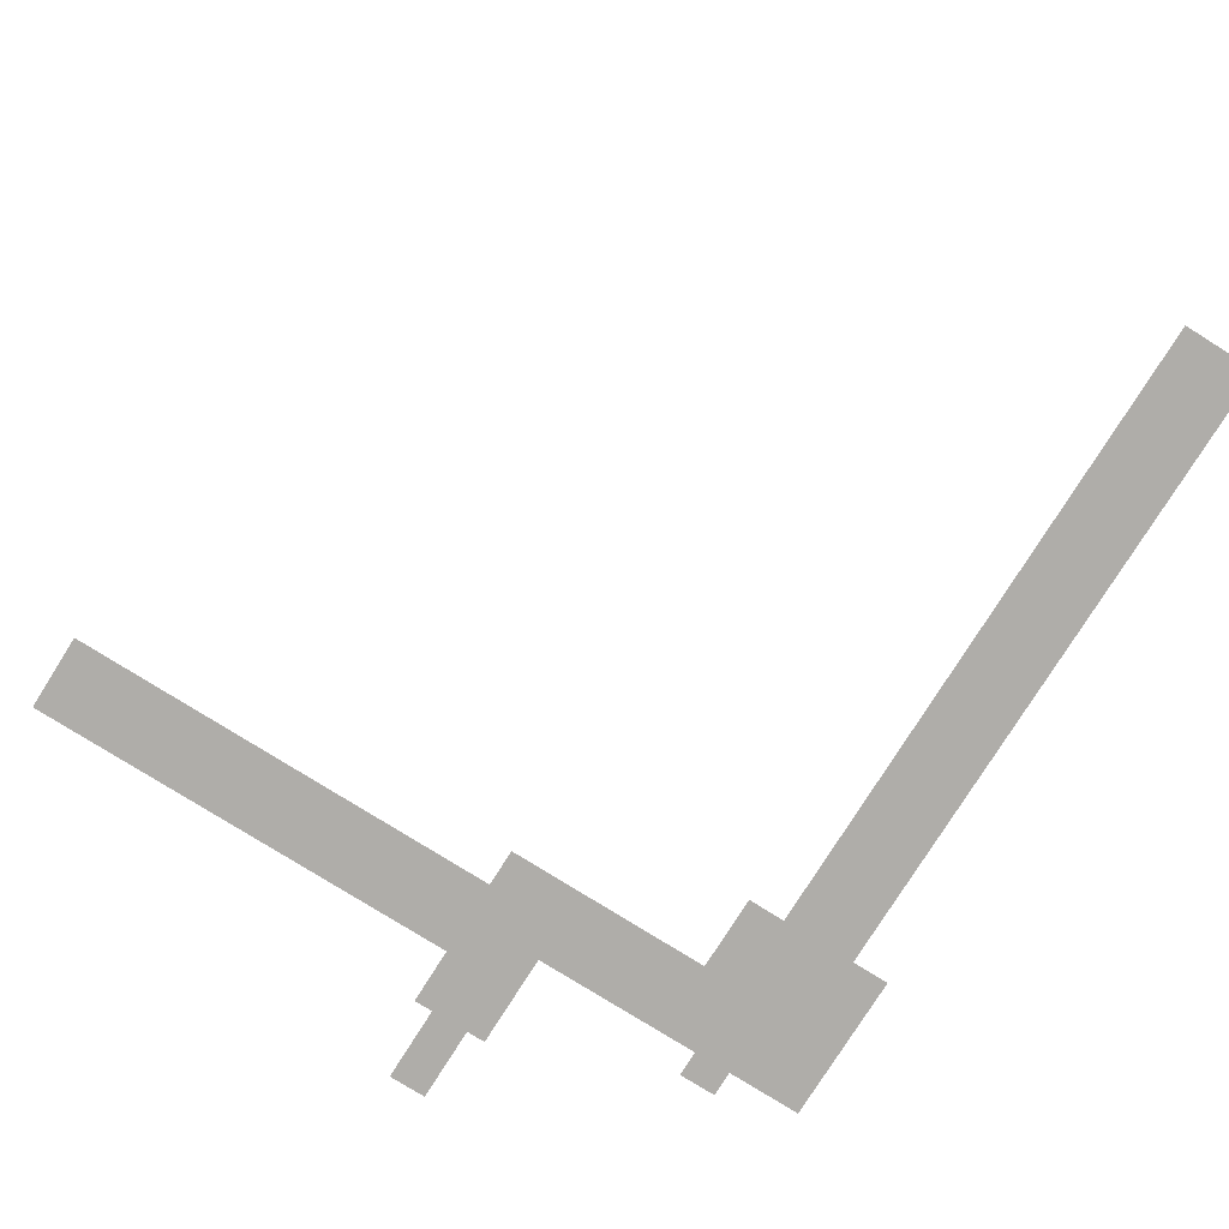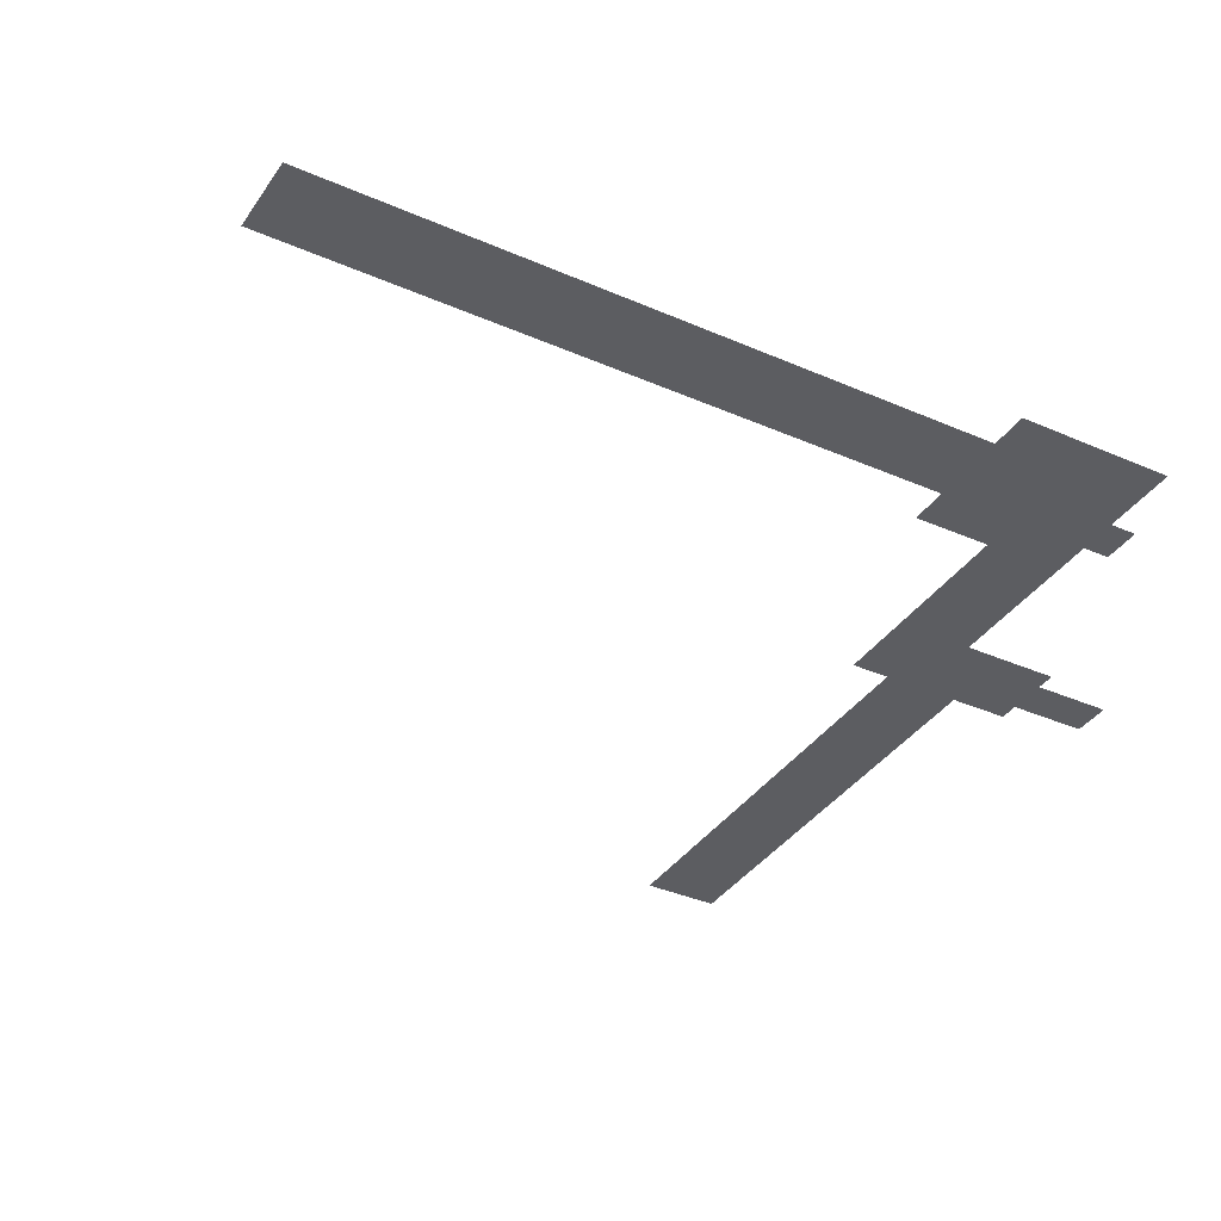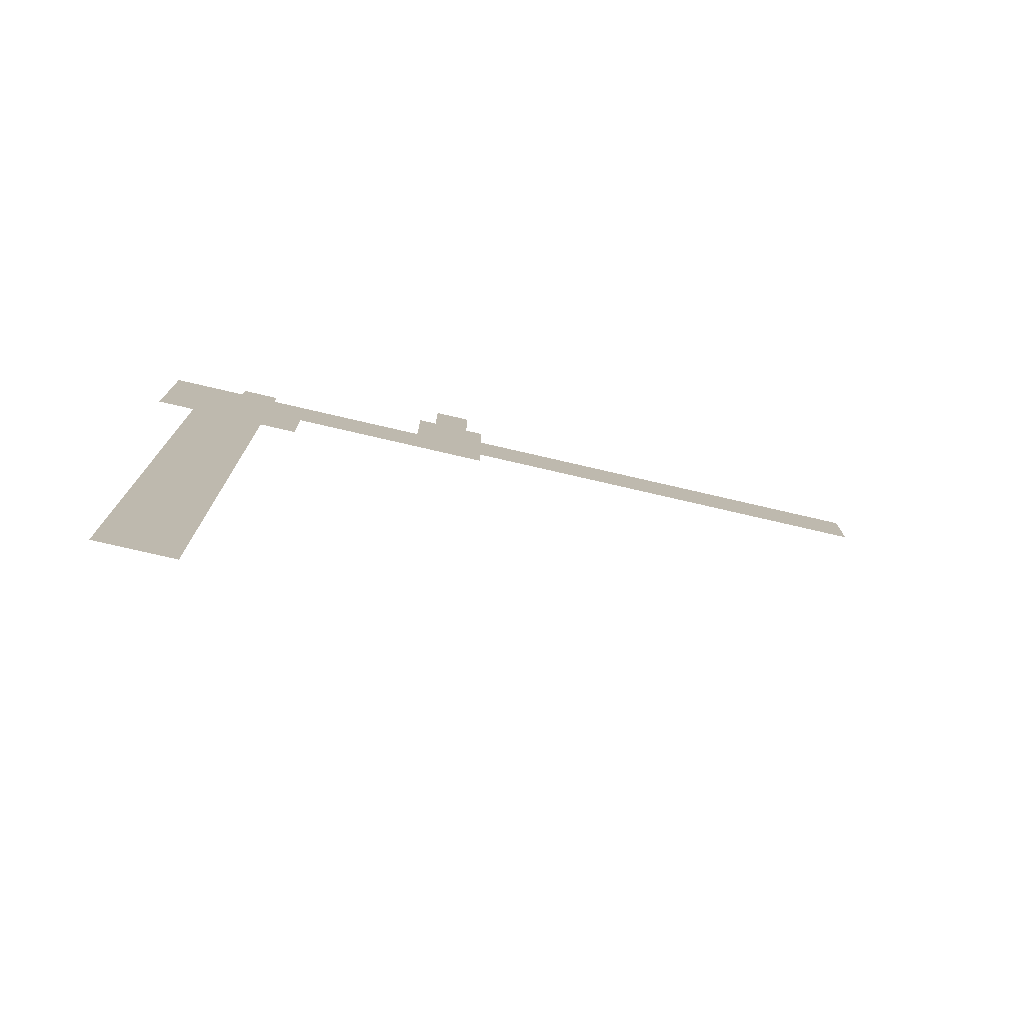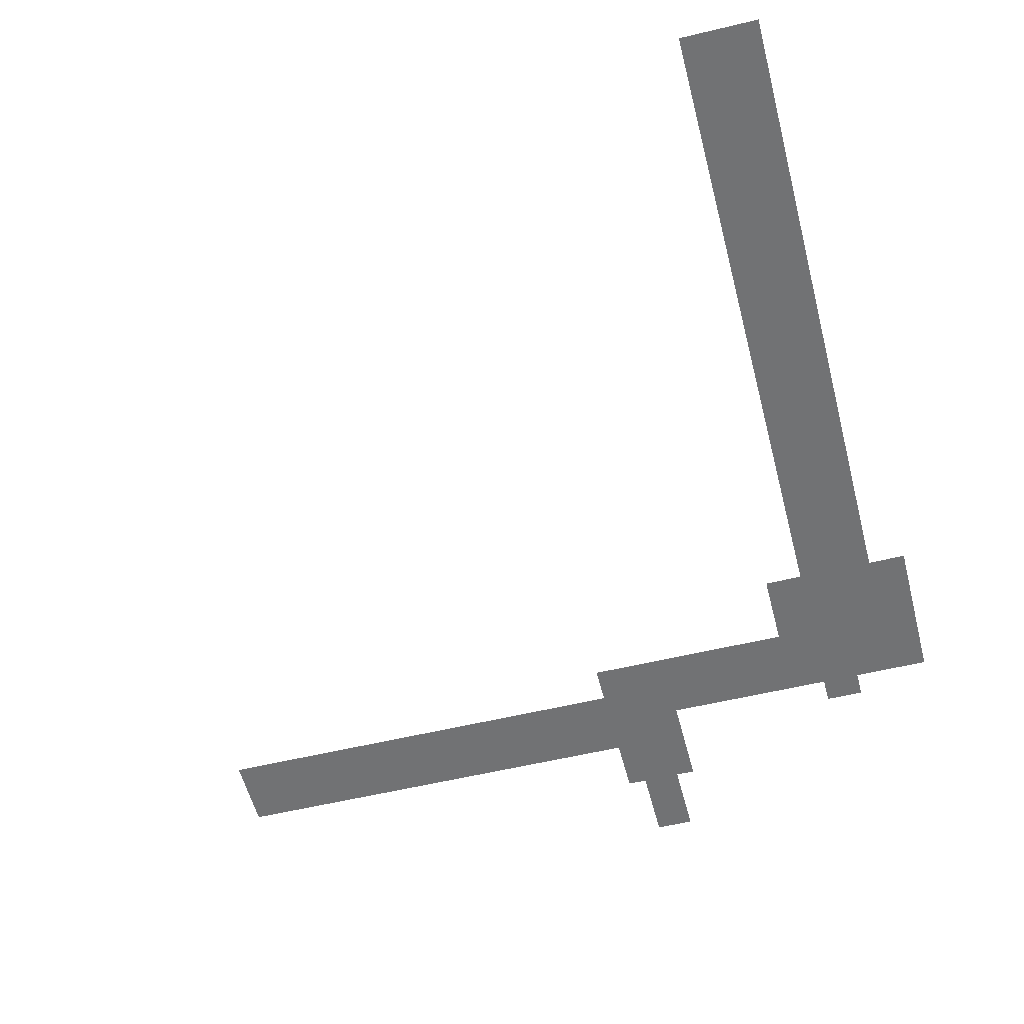
<metadata>
{"format":"obj","ext":"obj","renderer":"f3d","projection":"perspective","resolution":1024,"background":"white","views":[{"elev":-77.3,"azim":147.9,"up":"+Y"},{"elev":-36.5,"azim":-119.8,"up":"+Y"},{"elev":-77.8,"azim":-13.0,"up":"+Z"},{"elev":-55.4,"azim":-165.7,"up":"+Y"}]}
</metadata>
<code>
g pb_Mesh204058
v 0 0 0
v 0 0 1
v -1 0 0
v -1 0 1
v 0 0 2
v -1 0 2
v 0 0 3
v -1 0 3
v 0 0 4
v -1 0 4
v -2 0 0
v -2 0 1
v -2 0 2
v -2 0 3
v -2 0 4
v -3 0 0
v -3 0 1
v -3 0 2
v -3 0 3
v -3 0 4
v -4 0 0
v -4 0 1
v -4 0 2
v -4 0 3
v -4 0 4
v 0 0.0002003 9
v -1 0.0001001 7
v 0 0.0001001 7
v -1 0.0002003 9
v -2 0.0001001 7
v -2 0.0002003 9
v -3 0.0001001 7
v -3 0.0002003 9
v -4 0.0001001 7
v -4 0.0002003 9
v -5 0.0001001 4
v -4 0 3
v -4 0 4
v -5 0.0001001 3
v -4 0 2
v -5 0.0001001 2
v -4 0 1
v -5 0.0001001 1
v -4 0 0
v -5 0.0001001 0
v -11 0.0002003 4
v -11 0.0002003 3
v -11 0.0002003 2
v -11 0.0002003 1
v -11 0.0002003 0
v -13 0.0002499 3
v -13 0.0002499 4
v -13 0.0002499 2
v -13 0.0002499 1
v -13 0.0002499 0
v -13 0.000351 -4
v -11 0.0003004 -4
v -19 0.0003004 3
v -17 0.0002747 3
v -17 0.0002747 4
v -19 0.0003004 4
v -19 0.0003004 2
v -17 0.0002747 2
v -19 0.0003004 1
v -17 0.0002747 1
v -19 0.0003004 0
v -17 0.0002747 0
v -19 0.0004005 -4
v -17 0.0003757 -4
v -1 0.0003004 13
v -2 0.0003004 13
v -3 0.0003004 13
v 0 4.959e-05 6
v -1 4.959e-05 6
v -2 4.959e-05 6
v -3 4.959e-05 6
v -4 4.959e-05 6
v 4 0.0001001 4
v 4 0.0001497 6
v 4 0.0001001 3
v 4 0.0001001 2
v 15 0.0001507 4
v 15 0.0002003 6
v 23 0.0002003 4
v 23 0.0002499 6
v 15 0.0001507 3
v 23 0.0002003 3
v 15 0.0001507 2
v 23 0.0002003 2
v -15 0.0002623 3
v -15 0.0002623 4
v -15 0.0002623 2
v -15 0.0002623 1
v -15 0.0002623 0
v -15 0.0003633 -4
v -17 0.000576 -23
v -15 0.0004635 -16
v -17 0.0004759 -16
v -15 0.0005636 -23
v -13 0.0004511 -16
v -13 0.0005512 -23
v -17 0.0006762 -33
v -15 0.0006638 -33
v -13 0.0006514 -33
v -17 0.0007763 -38
v -15 0.0007639 -38
v -13 0.0007515 -38
v -13 0 5.375
v -15 0.0002623 4
v -13 0.0002499 4
v -15 0 5.375
v -15 0.0004134 -10
v -17 0.0004258 -10
v -13 0.000401 -10
v -15 0.0003884 -7
v -17 0.0004008 -7
v -13 0.000376 -7
g pb_Mesh204058_0
f 3 2 1
f 3 4 2
f 4 5 2
f 4 6 5
f 6 7 5
f 6 8 7
f 8 9 7
f 8 10 9
f 11 4 3
f 11 12 4
f 12 6 4
f 12 13 6
f 13 8 6
f 13 14 8
f 14 10 8
f 14 15 10
f 16 12 11
f 16 17 12
f 17 13 12
f 17 18 13
f 18 14 13
f 18 19 14
f 19 15 14
f 19 20 15
f 21 17 16
f 21 22 17
f 22 18 17
f 22 23 18
f 23 19 18
f 23 24 19
f 24 20 19
f 24 25 20
f 28 27 26
f 27 29 26
f 27 30 29
f 30 31 29
f 30 32 31
f 32 33 31
f 32 34 33
f 34 35 33
f 38 37 36
f 37 39 36
f 37 40 39
f 40 41 39
f 40 42 41
f 42 43 41
f 42 44 43
f 44 45 43
f 36 39 46
f 39 47 46
f 39 41 47
f 41 48 47
f 41 43 48
f 43 49 48
f 43 45 49
f 45 50 49
f 46 47 51
f 46 51 52
f 47 48 53
f 47 53 51
f 48 49 54
f 48 54 53
f 49 50 55
f 49 55 54
f 50 57 56
f 50 56 55
f 60 59 58
f 60 58 61
f 59 63 62
f 59 62 58
f 63 65 64
f 63 64 62
f 65 67 66
f 65 66 64
f 69 68 66
f 67 69 66
f 29 31 70
f 31 71 70
f 31 33 71
f 33 72 71
f 73 9 10
f 73 10 74
f 28 73 74
f 28 74 27
f 74 10 15
f 74 15 75
f 27 74 75
f 27 75 30
f 75 15 20
f 75 20 76
f 30 75 76
f 30 76 32
f 76 20 25
f 76 25 77
f 32 76 77
f 32 77 34
f 9 73 78
f 73 79 78
f 7 9 80
f 9 78 80
f 5 7 81
f 7 80 81
f 83 82 78
f 83 78 79
f 85 84 82
f 85 82 83
f 82 86 80
f 82 80 78
f 84 87 86
f 84 86 82
f 86 88 81
f 86 81 80
f 87 89 88
f 87 88 86
f 91 90 59
f 91 59 60
f 52 51 90
f 52 90 91
f 90 92 63
f 90 63 59
f 51 53 92
f 51 92 90
f 92 93 65
f 92 65 63
f 53 54 93
f 53 93 92
f 93 94 67
f 93 67 65
f 54 55 94
f 54 94 93
f 94 95 69
f 94 69 67
f 55 56 95
f 55 95 94
f 98 97 96
f 97 99 96
f 97 100 99
f 100 101 99
f 96 99 102
f 99 103 102
f 99 101 103
f 101 104 103
f 102 103 105
f 103 106 105
f 103 104 106
f 104 107 106
f 110 109 108
f 109 111 108
f 112 97 98
f 112 98 113
f 114 100 97
f 114 97 112
f 115 112 113
f 115 113 116
f 117 114 112
f 117 112 115
f 56 117 115
f 56 115 95
f 69 115 116
f 69 95 115

</code>
